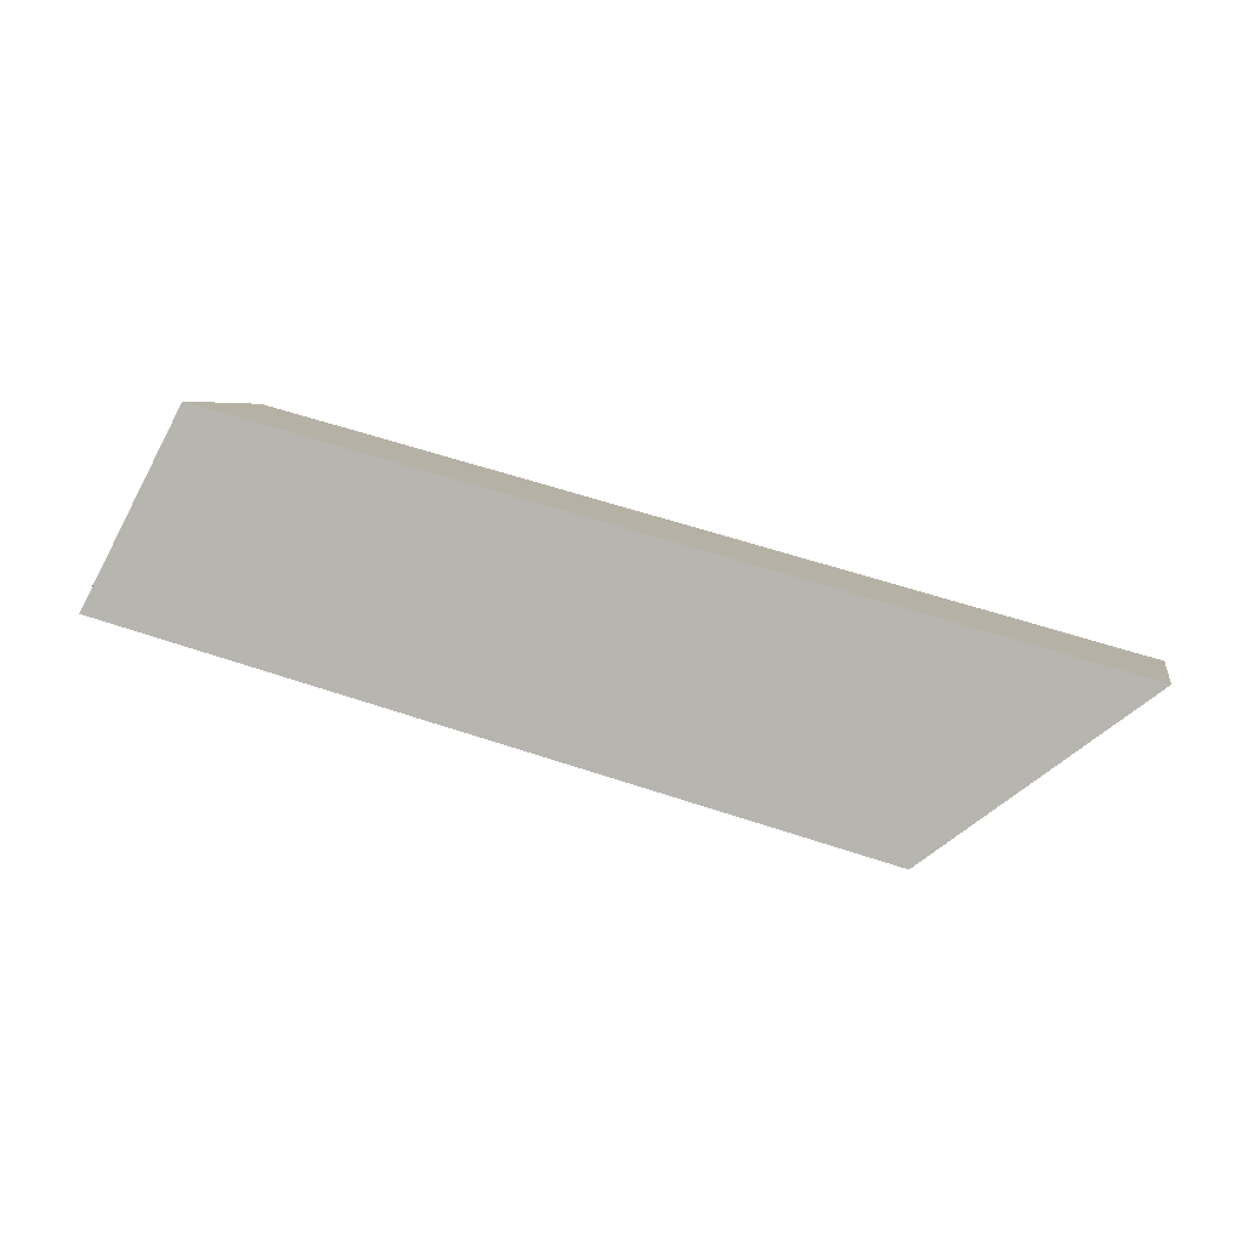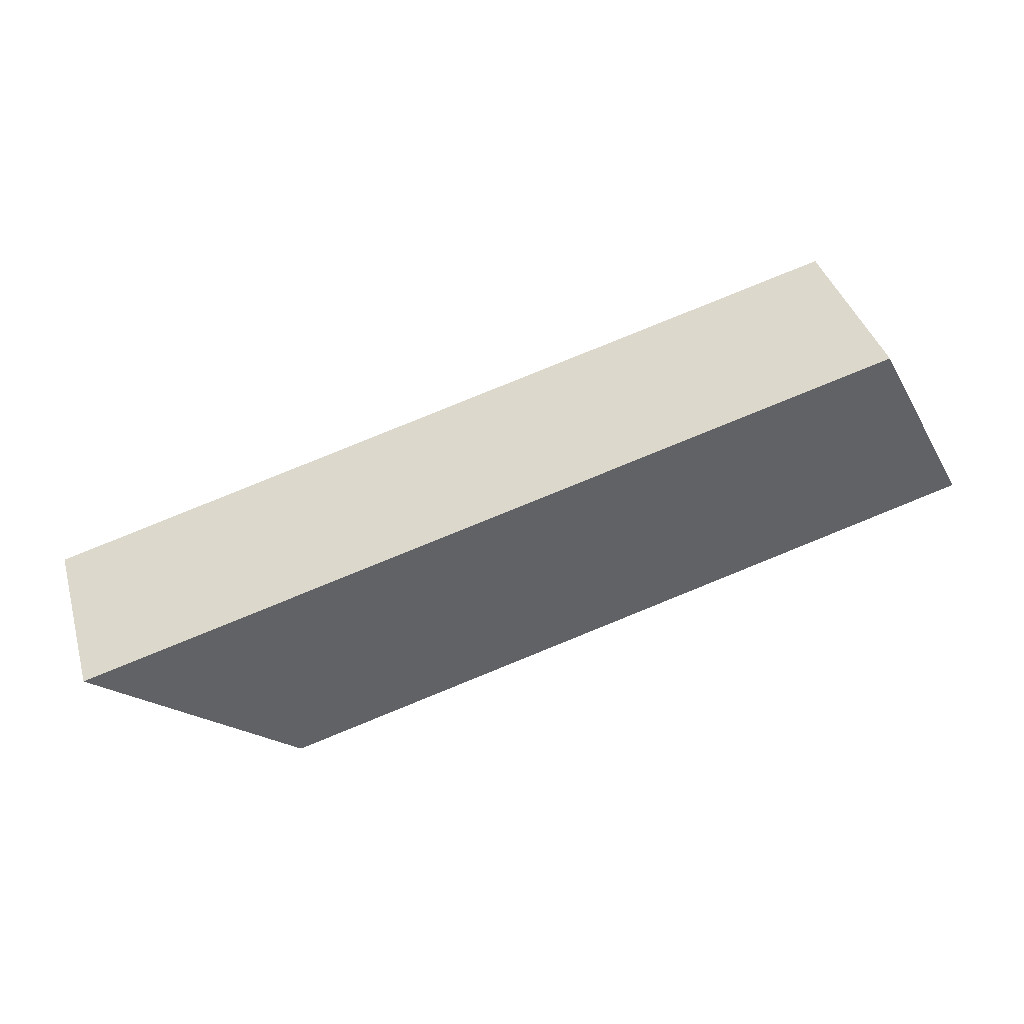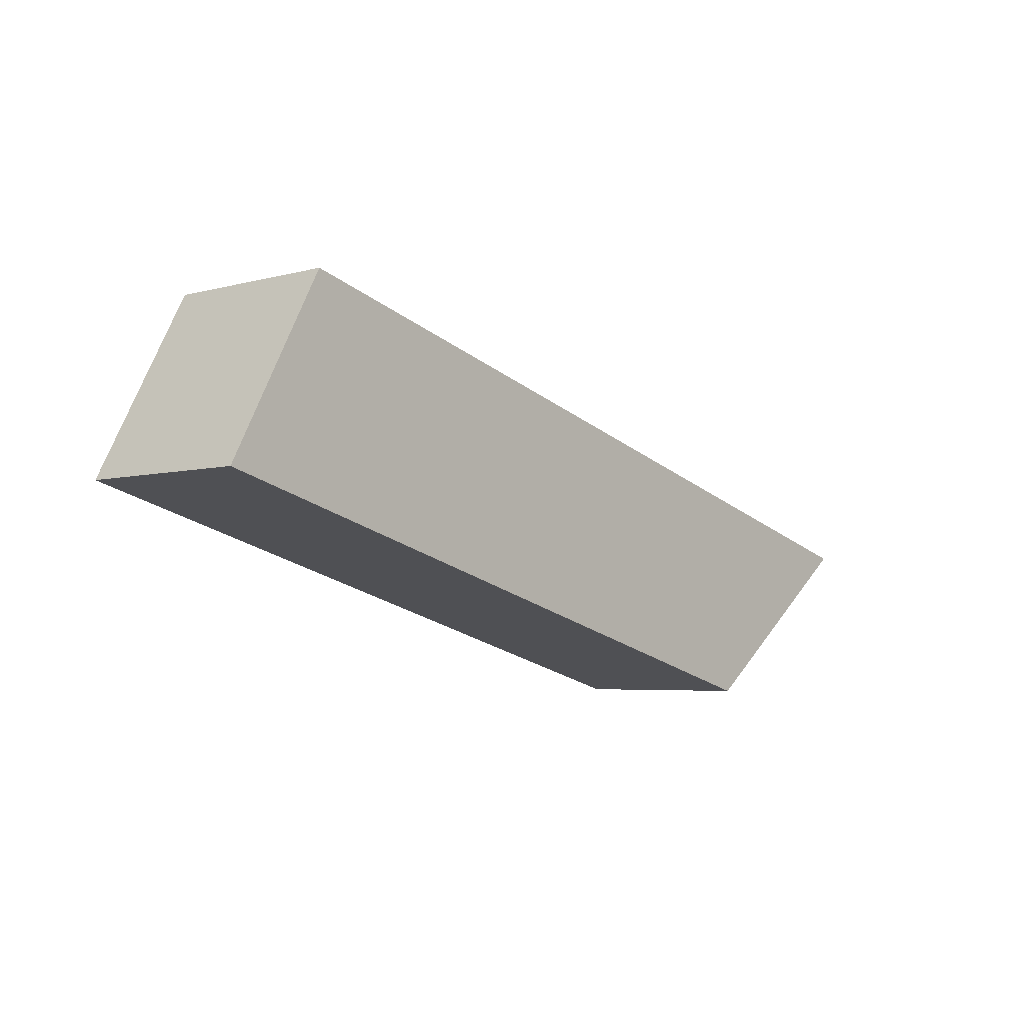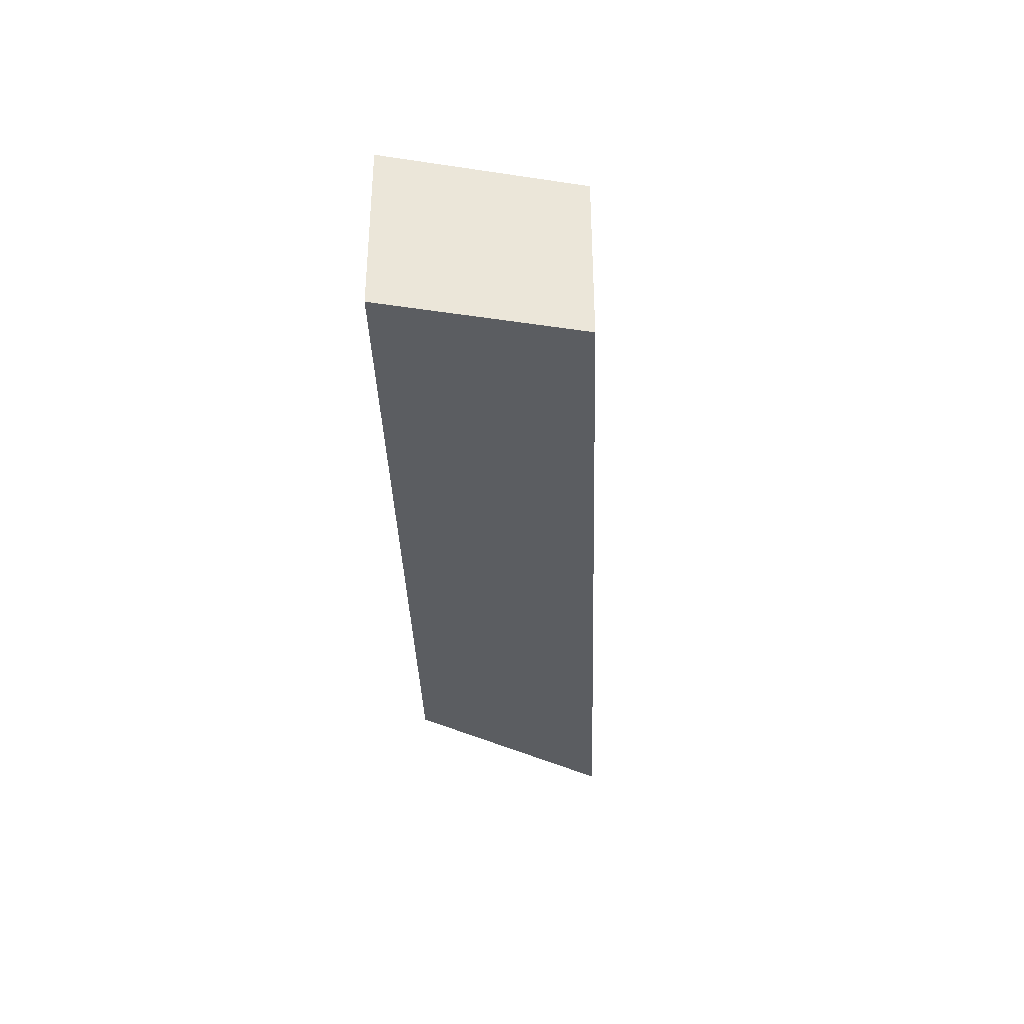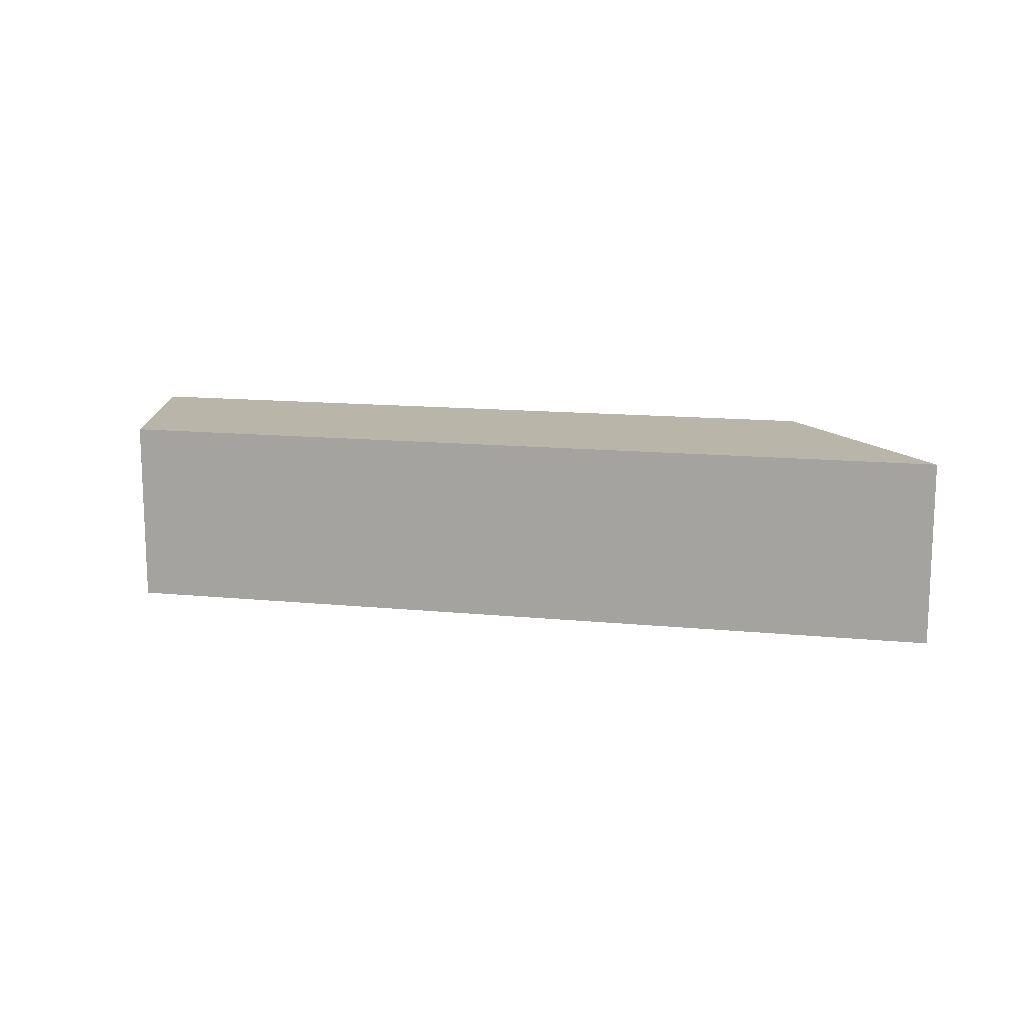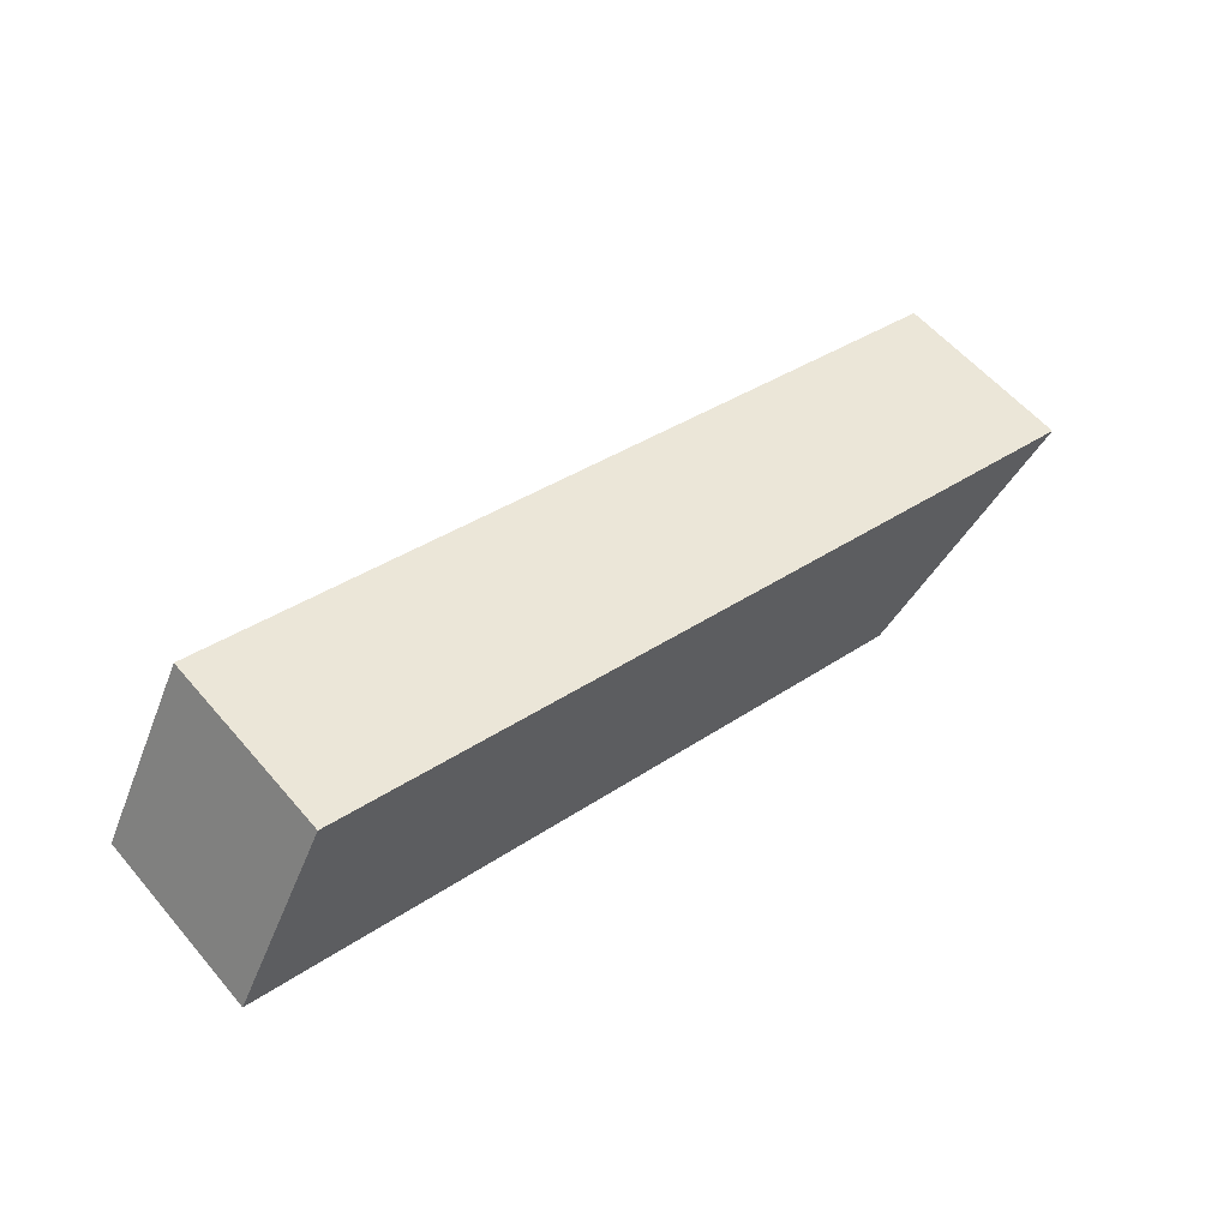
<metadata>
{"format":"obj","ext":"obj","renderer":"f3d","projection":"perspective","resolution":1024,"background":"white","views":[{"elev":4.8,"azim":11.8,"up":"+Z"},{"elev":39.8,"azim":164.0,"up":"+Z"},{"elev":-4.5,"azim":-48.6,"up":"+Z"},{"elev":-36.0,"azim":-72.9,"up":"+Y"},{"elev":13.7,"azim":27.7,"up":"+Y"},{"elev":58.0,"azim":-40.1,"up":"+Z"}]}
</metadata>
<code>
v  23.03 4.866 -0.789
v  24.01 6.466e-17 -1.056
v  24.01 4.866 -1.056
v  23.03 4.831e-17 -0.789
v  1.352 4.866 2.518
v  18.71 4.866 -5.106
v  0 4.866 2.98e-16
v  2.562 4.866 4.771
v  18.71 3.127e-16 -5.106
v  1.352 -1.542e-16 2.518
v  0 0 0
v  2.562 -2.921e-16 4.771
g defaultobject
f 1 2 3
f 2 1 4
f 5 6 7
f 6 5 8
f 6 8 1
f 6 1 3
f 9 10 11
f 10 9 12
f 12 9 4
f 4 9 2
f 8 4 1
f 4 8 12
f 3 9 6
f 9 3 2
f 5 12 8
f 12 5 10
f 7 10 5
f 10 7 11
f 6 11 7
f 11 6 9

</code>
